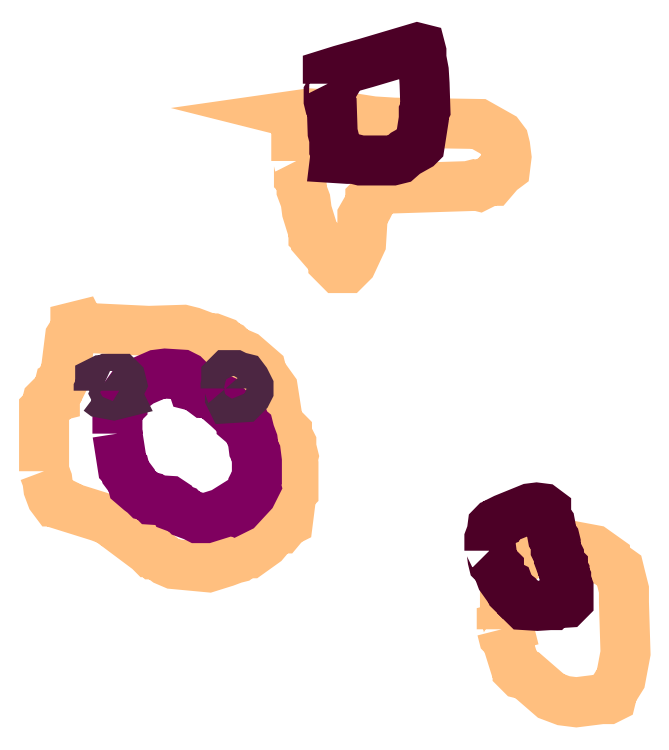
<metadata>
{"format":"dxf","ext":"dxf","renderer":"ezdxf+matplotlib","layout":"modelspace","background":"white","min_lineweight":24,"dpi":150}
</metadata>
<code>
0
SECTION
2
ENTITIES
0
POLYLINE
66
1
70
1
3
contour
0
VERTEX
10
9.787
20
8.142
30
3.6
0
VERTEX
10
9.794
20
8.124
30
3.6
0
VERTEX
10
9.796
20
8.107
30
3.6
0
VERTEX
10
9.803
20
8.089
30
3.6
0
VERTEX
10
9.81
20
8.08
30
3.6
0
VERTEX
10
9.819
20
8.08
30
3.6
0
VERTEX
10
9.827
20
8.076
30
3.6
0
VERTEX
10
9.83
20
8.071
30
3.6
0
VERTEX
10
9.901
20
8.049
30
3.6
0
VERTEX
10
9.918
20
8.042
30
3.6
0
VERTEX
10
9.927
20
8.04
30
3.6
0
VERTEX
10
9.934
20
8.034
30
3.6
0
VERTEX
10
9.952
20
8.027
30
3.6
0
VERTEX
10
9.956
20
8.027
30
3.6
0
VERTEX
10
9.989
20
8
30
3.6
0
VERTEX
10
9.998
20
7.994
30
3.6
0
VERTEX
10
10
20
7.989
30
3.6
0
VERTEX
10
9.994
20
7.987
30
3.6
0
VERTEX
10
10
20
7.98
30
3.6
0
VERTEX
10
10.01
20
7.976
30
3.6
0
VERTEX
10
10.01
20
7.976
30
3.6
0
VERTEX
10
10.02
20
7.971
30
3.6
0
VERTEX
10
10.02
20
7.971
30
3.6
0
VERTEX
10
10.04
20
7.958
30
3.6
0
VERTEX
10
10.05
20
7.952
30
3.6
0
VERTEX
10
10.12
20
7.945
30
3.6
0
VERTEX
10
10.16
20
7.956
30
3.6
0
VERTEX
10
10.18
20
7.963
30
3.6
0
VERTEX
10
10.19
20
7.965
30
3.6
0
VERTEX
10
10.2
20
7.971
30
3.6
0
VERTEX
10
10.2
20
7.974
30
3.6
0
VERTEX
10
10.21
20
7.974
30
3.6
0
VERTEX
10
10.24
20
7.996
30
3.6
0
VERTEX
10
10.26
20
8.025
30
3.6
0
VERTEX
10
10.27
20
8.025
30
3.6
0
VERTEX
10
10.28
20
8.038
30
3.6
0
VERTEX
10
10.29
20
8.04
30
3.6
0
VERTEX
10
10.29
20
8.076
30
3.6
0
VERTEX
10
10.3
20
8.093
30
3.6
0
VERTEX
10
10.3
20
8.098
30
3.6
0
VERTEX
10
10.3
20
8.102
30
3.6
0
VERTEX
10
10.3
20
8.138
30
3.6
0
VERTEX
10
10.3
20
8.155
30
3.6
0
VERTEX
10
10.3
20
8.164
30
3.6
0
VERTEX
10
10.3
20
8.173
30
3.6
0
VERTEX
10
10.3
20
8.191
30
3.6
0
VERTEX
10
10.3
20
8.2
30
3.6
0
VERTEX
10
10.29
20
8.218
30
3.6
0
VERTEX
10
10.29
20
8.222
30
3.6
0
VERTEX
10
10.28
20
8.226
30
3.6
0
VERTEX
10
10.28
20
8.226
30
3.6
0
VERTEX
10
10.27
20
8.235
30
3.6
0
VERTEX
10
10.27
20
8.24
30
3.6
0
VERTEX
10
10.26
20
8.311
30
3.6
0
VERTEX
10
10.24
20
8.342
30
3.6
0
VERTEX
10
10.23
20
8.351
30
3.6
0
VERTEX
10
10.2
20
8.379
30
3.6
0
VERTEX
10
10.18
20
8.386
30
3.6
0
VERTEX
10
10.18
20
8.391
30
3.6
0
VERTEX
10
10.17
20
8.399
30
3.6
0
VERTEX
10
10.16
20
8.404
30
3.6
0
VERTEX
10
10.15
20
8.408
30
3.6
0
VERTEX
10
10.14
20
8.415
30
3.6
0
VERTEX
10
10.13
20
8.415
30
3.6
0
VERTEX
10
10.09
20
8.428
30
3.6
0
VERTEX
10
10.07
20
8.433
30
3.6
0
VERTEX
10
10
20
8.43
30
3.6
0
VERTEX
10
9.863
20
8.437
30
3.6
0
VERTEX
10
9.861
20
8.442
30
3.6
0
VERTEX
10
9.852
20
8.439
30
3.6
0
VERTEX
10
9.852
20
8.435
30
3.6
0
VERTEX
10
9.841
20
8.417
30
3.6
0
VERTEX
10
9.832
20
8.346
30
3.6
0
VERTEX
10
9.827
20
8.337
30
3.6
0
VERTEX
10
9.827
20
8.328
30
3.6
0
VERTEX
10
9.823
20
8.32
30
3.6
0
VERTEX
10
9.819
20
8.317
30
3.6
0
VERTEX
10
9.816
20
8.309
30
3.6
0
VERTEX
10
9.81
20
8.3
30
3.6
0
VERTEX
10
9.81
20
8.295
30
3.6
0
VERTEX
10
9.801
20
8.293
30
3.6
0
VERTEX
10
9.794
20
8.286
30
3.6
0
VERTEX
10
9.792
20
8.277
30
3.6
0
VERTEX
10
9.792
20
8.273
30
3.6
0
VERTEX
10
9.787
20
8.269
30
3.6
0
VERTEX
10
9.787
20
8.198
30
3.6
0
VERTEX
10
9.787
20
8.162
30
3.6
0
VERTEX
10
9.787
20
8.144
30
3.6
0
SEQEND
0
POLYLINE
66
1
70
1
3
contour
0
VERTEX
10
10.31
20
8.779
30
3.6
0
VERTEX
10
10.31
20
8.769
30
3.6
0
VERTEX
10
10.31
20
8.747
30
3.6
0
VERTEX
10
10.32
20
8.741
30
3.6
0
VERTEX
10
10.32
20
8.72
30
3.6
0
VERTEX
10
10.32
20
8.698
30
3.6
0
VERTEX
10
10.33
20
8.676
30
3.6
0
VERTEX
10
10.34
20
8.633
30
3.6
0
VERTEX
10
10.34
20
8.627
30
3.6
0
VERTEX
10
10.35
20
8.622
30
3.6
0
VERTEX
10
10.35
20
8.616
30
3.6
0
VERTEX
10
10.38
20
8.576
30
3.6
0
VERTEX
10
10.38
20
8.57
30
3.6
0
VERTEX
10
10.39
20
8.559
30
3.6
0
VERTEX
10
10.4
20
8.559
30
3.6
0
VERTEX
10
10.41
20
8.559
30
3.6
0
VERTEX
10
10.42
20
8.57
30
3.6
0
VERTEX
10
10.44
20
8.611
30
3.6
0
VERTEX
10
10.44
20
8.654
30
3.6
0
VERTEX
10
10.44
20
8.665
30
3.6
0
VERTEX
10
10.45
20
8.684
30
3.6
0
VERTEX
10
10.46
20
8.695
30
3.6
0
VERTEX
10
10.46
20
8.701
30
3.6
0
VERTEX
10
10.47
20
8.717
30
3.6
0
VERTEX
10
10.48
20
8.722
30
3.6
0
VERTEX
10
10.66
20
8.728
30
3.6
0
VERTEX
10
10.67
20
8.731
30
3.6
0
VERTEX
10
10.68
20
8.728
30
3.6
0
VERTEX
10
10.7
20
8.739
30
3.6
0
VERTEX
10
10.71
20
8.739
30
3.6
0
VERTEX
10
10.72
20
8.758
30
3.6
0
VERTEX
10
10.73
20
8.766
30
3.6
0
VERTEX
10
10.74
20
8.788
30
3.6
0
VERTEX
10
10.73
20
8.809
30
3.6
0
VERTEX
10
10.73
20
8.82
30
3.6
0
VERTEX
10
10.72
20
8.831
30
3.6
0
VERTEX
10
10.68
20
8.855
30
3.6
0
VERTEX
10
10.51
20
8.858
30
3.6
0
VERTEX
10
10.46
20
8.861
30
3.6
0
VERTEX
10
10.38
20
8.874
30
3.6
0
VERTEX
10
10.33
20
8.877
30
3.6
0
VERTEX
10
10.31
20
8.874
30
3.6
0
VERTEX
10
10.32
20
8.872
30
3.6
0
VERTEX
10
10.33
20
8.866
30
3.6
0
VERTEX
10
10.31
20
8.847
30
3.6
0
VERTEX
10
10.31
20
8.836
30
3.6
0
VERTEX
10
10.31
20
8.793
30
3.6
0
VERTEX
10
10.31
20
8.782
30
3.6
0
SEQEND
0
POLYLINE
66
1
70
1
3
contour
0
VERTEX
10
10.73
20
7.818
30
3.6
0
VERTEX
10
10.73
20
7.805
30
3.6
0
VERTEX
10
10.74
20
7.798
30
3.6
0
VERTEX
10
10.75
20
7.746
30
3.6
0
VERTEX
10
10.76
20
7.739
30
3.6
0
VERTEX
10
10.76
20
7.733
30
3.6
0
VERTEX
10
10.77
20
7.726
30
3.6
0
VERTEX
10
10.78
20
7.723
30
3.6
0
VERTEX
10
10.83
20
7.681
30
3.6
0
VERTEX
10
10.85
20
7.671
30
3.6
0
VERTEX
10
10.88
20
7.668
30
3.6
0
VERTEX
10
10.93
20
7.674
30
3.6
0
VERTEX
10
10.95
20
7.674
30
3.6
0
VERTEX
10
10.95
20
7.677
30
3.6
0
VERTEX
10
10.96
20
7.69
30
3.6
0
VERTEX
10
10.97
20
7.717
30
3.6
0
VERTEX
10
10.98
20
7.769
30
3.6
0
VERTEX
10
10.98
20
7.873
30
3.6
0
VERTEX
10
10.98
20
7.899
30
3.6
0
VERTEX
10
10.97
20
7.925
30
3.6
0
VERTEX
10
10.97
20
7.938
30
3.6
0
VERTEX
10
10.95
20
7.954
30
3.6
0
VERTEX
10
10.94
20
7.958
30
3.6
0
VERTEX
10
10.94
20
7.964
30
3.6
0
VERTEX
10
10.92
20
7.98
30
3.6
0
VERTEX
10
10.86
20
7.99
30
3.6
0
VERTEX
10
10.84
20
7.994
30
3.6
0
VERTEX
10
10.79
20
7.984
30
3.6
0
VERTEX
10
10.78
20
7.977
30
3.6
0
VERTEX
10
10.77
20
7.977
30
3.6
0
VERTEX
10
10.77
20
7.971
30
3.6
0
VERTEX
10
10.76
20
7.958
30
3.6
0
VERTEX
10
10.75
20
7.948
30
3.6
0
VERTEX
10
10.74
20
7.941
30
3.6
0
VERTEX
10
10.73
20
7.915
30
3.6
0
VERTEX
10
10.73
20
7.863
30
3.6
0
VERTEX
10
10.74
20
7.837
30
3.6
0
VERTEX
10
10.74
20
7.824
30
3.6
0
VERTEX
10
10.73
20
7.821
30
3.6
0
SEQEND
0
POLYLINE
66
1
70
1
3
mitochondrion
0
VERTEX
10
9.938
20
8.219
30
3.6
0
VERTEX
10
9.949
20
8.152
30
3.6
0
VERTEX
10
9.953
20
8.148
30
3.6
0
VERTEX
10
9.955
20
8.14
30
3.6
0
VERTEX
10
9.967
20
8.123
30
3.6
0
VERTEX
10
9.97
20
8.115
30
3.6
0
VERTEX
10
9.984
20
8.102
30
3.6
0
VERTEX
10
9.992
20
8.096
30
3.6
0
VERTEX
10
9.997
20
8.092
30
3.6
0
VERTEX
10
10.01
20
8.09
30
3.6
0
VERTEX
10
10.01
20
8.084
30
3.6
0
VERTEX
10
10.04
20
8.081
30
3.6
0
VERTEX
10
10.05
20
8.077
30
3.6
0
VERTEX
10
10.06
20
8.069
30
3.6
0
VERTEX
10
10.07
20
8.063
30
3.6
0
VERTEX
10
10.08
20
8.056
30
3.6
0
VERTEX
10
10.1
20
8.05
30
3.6
0
VERTEX
10
10.1
20
8.046
30
3.6
0
VERTEX
10
10.12
20
8.046
30
3.6
0
VERTEX
10
10.15
20
8.056
30
3.6
0
VERTEX
10
10.17
20
8.067
30
3.6
0
VERTEX
10
10.18
20
8.063
30
3.6
0
VERTEX
10
10.19
20
8.067
30
3.6
0
VERTEX
10
10.21
20
8.096
30
3.6
0
VERTEX
10
10.22
20
8.113
30
3.6
0
VERTEX
10
10.22
20
8.121
30
3.6
0
VERTEX
10
10.22
20
8.13
30
3.6
0
VERTEX
10
10.22
20
8.163
30
3.6
0
VERTEX
10
10.22
20
8.18
30
3.6
0
VERTEX
10
10.22
20
8.188
30
3.6
0
VERTEX
10
10.22
20
8.205
30
3.6
0
VERTEX
10
10.21
20
8.222
30
3.6
0
VERTEX
10
10.21
20
8.23
30
3.6
0
VERTEX
10
10.19
20
8.242
30
3.6
0
VERTEX
10
10.19
20
8.247
30
3.6
0
VERTEX
10
10.16
20
8.274
30
3.6
0
VERTEX
10
10.15
20
8.288
30
3.6
0
VERTEX
10
10.15
20
8.293
30
3.6
0
VERTEX
10
10.13
20
8.299
30
3.6
0
VERTEX
10
10.12
20
8.303
30
3.6
0
VERTEX
10
10.12
20
8.303
30
3.6
0
VERTEX
10
10.1
20
8.316
30
3.6
0
VERTEX
10
10.09
20
8.318
30
3.6
0
VERTEX
10
10.09
20
8.324
30
3.6
0
VERTEX
10
10.08
20
8.336
30
3.6
0
VERTEX
10
10.07
20
8.341
30
3.6
0
VERTEX
10
10.04
20
8.343
30
3.6
0
VERTEX
10
10.02
20
8.341
30
3.6
0
VERTEX
10
9.986
20
8.326
30
3.6
0
VERTEX
10
9.978
20
8.32
30
3.6
0
VERTEX
10
9.97
20
8.318
30
3.6
0
VERTEX
10
9.949
20
8.288
30
3.6
0
VERTEX
10
9.949
20
8.28
30
3.6
0
VERTEX
10
9.942
20
8.274
30
3.6
0
VERTEX
10
9.938
20
8.257
30
3.6
0
VERTEX
10
9.938
20
8.224
30
3.6
0
VERTEX
10
9.938
20
8.222
30
3.6
0
SEQEND
0
POLYLINE
66
1
70
1
3
endoplasmic_reticulum
0
VERTEX
10
10.16
20
8.312
30
3.6
0
VERTEX
10
10.17
20
8.302
30
3.6
0
VERTEX
10
10.17
20
8.295
30
3.6
0
VERTEX
10
10.17
20
8.292
30
3.6
0
VERTEX
10
10.2
20
8.294
30
3.6
0
VERTEX
10
10.2
20
8.303
30
3.6
0
VERTEX
10
10.21
20
8.309
30
3.6
0
VERTEX
10
10.21
20
8.315
30
3.6
0
VERTEX
10
10.2
20
8.327
30
3.6
0
VERTEX
10
10.2
20
8.334
30
3.6
0
VERTEX
10
10.18
20
8.337
30
3.6
0
VERTEX
10
10.18
20
8.34
30
3.6
0
VERTEX
10
10.17
20
8.34
30
3.6
0
VERTEX
10
10.16
20
8.335
30
3.6
0
VERTEX
10
10.16
20
8.323
30
3.6
0
VERTEX
10
10.16
20
8.317
30
3.6
0
VERTEX
10
10.16
20
8.314
30
3.6
0
SEQEND
0
POLYLINE
66
1
70
1
3
endoplasmic_reticulum
0
VERTEX
10
9.9
20
8.308
30
3.6
0
VERTEX
10
9.906
20
8.303
30
3.6
0
VERTEX
10
9.93
20
8.298
30
3.6
0
VERTEX
10
9.936
20
8.3
30
3.6
0
VERTEX
10
9.935
20
8.303
30
3.6
0
VERTEX
10
9.939
20
8.314
30
3.6
0
VERTEX
10
9.942
20
8.314
30
3.6
0
VERTEX
10
9.945
20
8.32
30
3.6
0
VERTEX
10
9.947
20
8.323
30
3.6
0
VERTEX
10
9.945
20
8.329
30
3.6
0
VERTEX
10
9.942
20
8.332
30
3.6
0
VERTEX
10
9.918
20
8.332
30
3.6
0
VERTEX
10
9.912
20
8.329
30
3.6
0
VERTEX
10
9.906
20
8.329
30
3.6
0
VERTEX
10
9.903
20
8.327
30
3.6
0
VERTEX
10
9.903
20
8.315
30
3.6
0
VERTEX
10
9.9
20
8.309
30
3.6
0
SEQEND
0
POLYLINE
66
1
70
1
3
postsynaptic_density
0
VERTEX
10
10.7
20
7.979
30
3.6
0
VERTEX
10
10.71
20
7.974
30
3.6
0
VERTEX
10
10.71
20
7.961
30
3.6
0
VERTEX
10
10.71
20
7.954
30
3.6
0
VERTEX
10
10.72
20
7.943
30
3.6
0
VERTEX
10
10.72
20
7.936
30
3.6
0
VERTEX
10
10.73
20
7.923
30
3.6
0
VERTEX
10
10.73
20
7.912
30
3.6
0
VERTEX
10
10.74
20
7.908
30
3.6
0
VERTEX
10
10.75
20
7.895
30
3.6
0
VERTEX
10
10.75
20
7.89
30
3.6
0
VERTEX
10
10.75
20
7.89
30
3.6
0
VERTEX
10
10.76
20
7.885
30
3.6
0
VERTEX
10
10.77
20
7.875
30
3.6
0
VERTEX
10
10.77
20
7.872
30
3.6
0
VERTEX
10
10.77
20
7.867
30
3.6
0
VERTEX
10
10.8
20
7.866
30
3.6
0
VERTEX
10
10.83
20
7.867
30
3.6
0
VERTEX
10
10.83
20
7.867
30
3.6
0
VERTEX
10
10.83
20
7.871
30
3.6
0
VERTEX
10
10.86
20
7.872
30
3.6
0
VERTEX
10
10.86
20
7.877
30
3.6
0
VERTEX
10
10.86
20
7.903
30
3.6
0
VERTEX
10
10.86
20
7.917
30
3.6
0
VERTEX
10
10.86
20
7.923
30
3.6
0
VERTEX
10
10.86
20
7.93
30
3.6
0
VERTEX
10
10.86
20
7.936
30
3.6
0
VERTEX
10
10.85
20
7.943
30
3.6
0
VERTEX
10
10.85
20
7.946
30
3.6
0
VERTEX
10
10.85
20
7.949
30
3.6
0
VERTEX
10
10.85
20
7.963
30
3.6
0
VERTEX
10
10.85
20
7.969
30
3.6
0
VERTEX
10
10.84
20
7.982
30
3.6
0
VERTEX
10
10.84
20
7.995
30
3.6
0
VERTEX
10
10.84
20
8.002
30
3.6
0
VERTEX
10
10.83
20
8.008
30
3.6
0
VERTEX
10
10.83
20
8.035
30
3.6
0
VERTEX
10
10.82
20
8.041
30
3.6
0
VERTEX
10
10.82
20
8.054
30
3.6
0
VERTEX
10
10.82
20
8.061
30
3.6
0
VERTEX
10
10.81
20
8.066
30
3.6
0
VERTEX
10
10.8
20
8.068
30
3.6
0
VERTEX
10
10.79
20
8.066
30
3.6
0
VERTEX
10
10.73
20
8.045
30
3.6
0
VERTEX
10
10.73
20
8.041
30
3.6
0
VERTEX
10
10.73
20
8.038
30
3.6
0
VERTEX
10
10.71
20
8.033
30
3.6
0
VERTEX
10
10.71
20
8.03
30
3.6
0
VERTEX
10
10.71
20
8.017
30
3.6
0
VERTEX
10
10.7
20
8.004
30
3.6
0
VERTEX
10
10.7
20
7.99
30
3.6
0
VERTEX
10
10.7
20
7.984
30
3.6
0
VERTEX
10
10.7
20
7.981
30
3.6
0
SEQEND
0
POLYLINE
66
1
70
1
3
postsynaptic_density
0
VERTEX
10
10.37
20
8.938
30
3.6
0
VERTEX
10
10.38
20
8.925
30
3.6
0
VERTEX
10
10.37
20
8.917
30
3.6
0
VERTEX
10
10.37
20
8.904
30
3.6
0
VERTEX
10
10.37
20
8.897
30
3.6
0
VERTEX
10
10.38
20
8.89
30
3.6
0
VERTEX
10
10.38
20
8.838
30
3.6
0
VERTEX
10
10.38
20
8.825
30
3.6
0
VERTEX
10
10.38
20
8.812
30
3.6
0
VERTEX
10
10.38
20
8.805
30
3.6
0
VERTEX
10
10.39
20
8.799
30
3.6
0
VERTEX
10
10.39
20
8.785
30
3.6
0
VERTEX
10
10.41
20
8.784
30
3.6
0
VERTEX
10
10.42
20
8.784
30
3.6
0
VERTEX
10
10.44
20
8.78
30
3.6
0
VERTEX
10
10.49
20
8.78
30
3.6
0
VERTEX
10
10.5
20
8.78
30
3.6
0
VERTEX
10
10.52
20
8.784
30
3.6
0
VERTEX
10
10.53
20
8.795
30
3.6
0
VERTEX
10
10.56
20
8.81
30
3.6
0
VERTEX
10
10.56
20
8.813
30
3.6
0
VERTEX
10
10.57
20
8.866
30
3.6
0
VERTEX
10
10.57
20
8.879
30
3.6
0
VERTEX
10
10.57
20
8.886
30
3.6
0
VERTEX
10
10.57
20
8.938
30
3.6
0
VERTEX
10
10.57
20
8.964
30
3.6
0
VERTEX
10
10.56
20
8.991
30
3.6
0
VERTEX
10
10.56
20
9.004
30
3.6
0
VERTEX
10
10.56
20
9.01
30
3.6
0
VERTEX
10
10.55
20
9.012
30
3.6
0
VERTEX
10
10.45
20
8.981
30
3.6
0
VERTEX
10
10.4
20
8.966
30
3.6
0
VERTEX
10
10.37
20
8.958
30
3.6
0
VERTEX
10
10.37
20
8.945
30
3.6
0
VERTEX
10
10.37
20
8.94
30
3.6
0
SEQEND
0
ENDSEC
0
EOF

</code>
